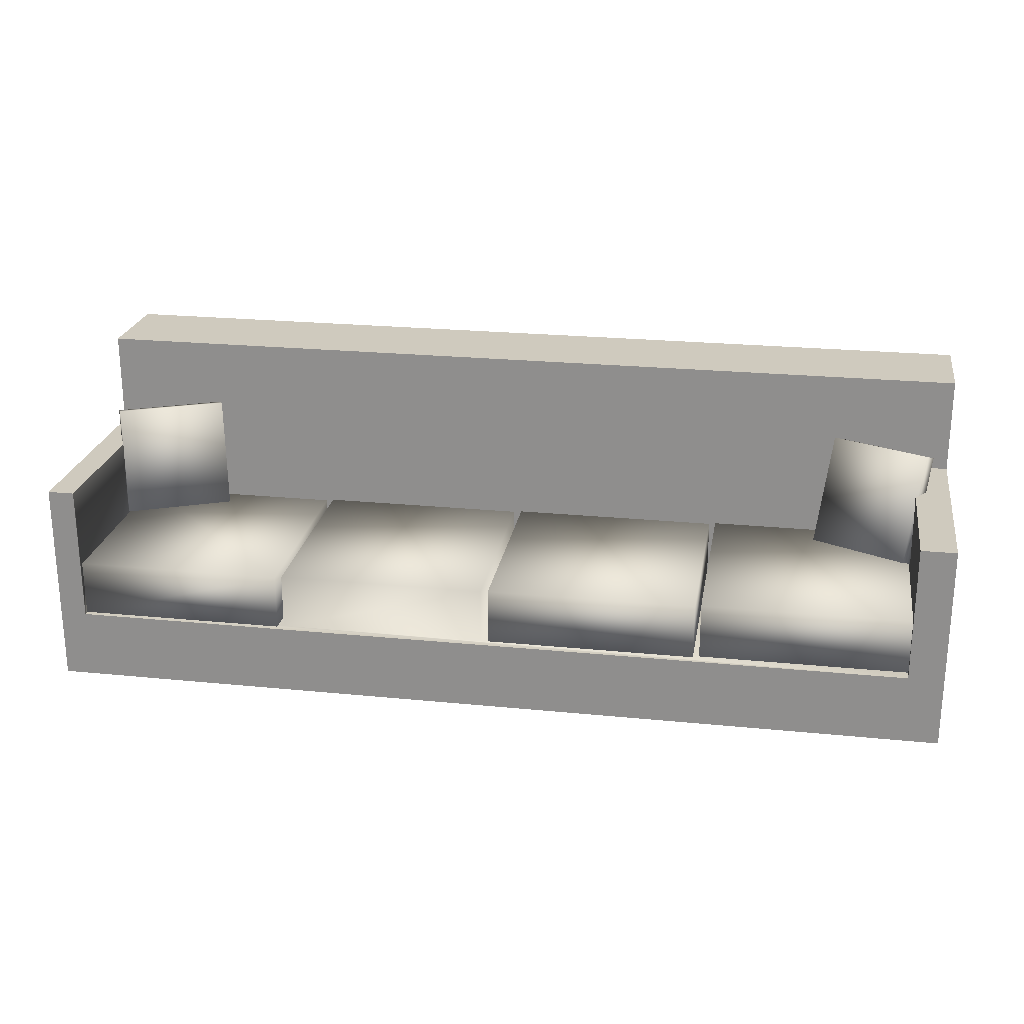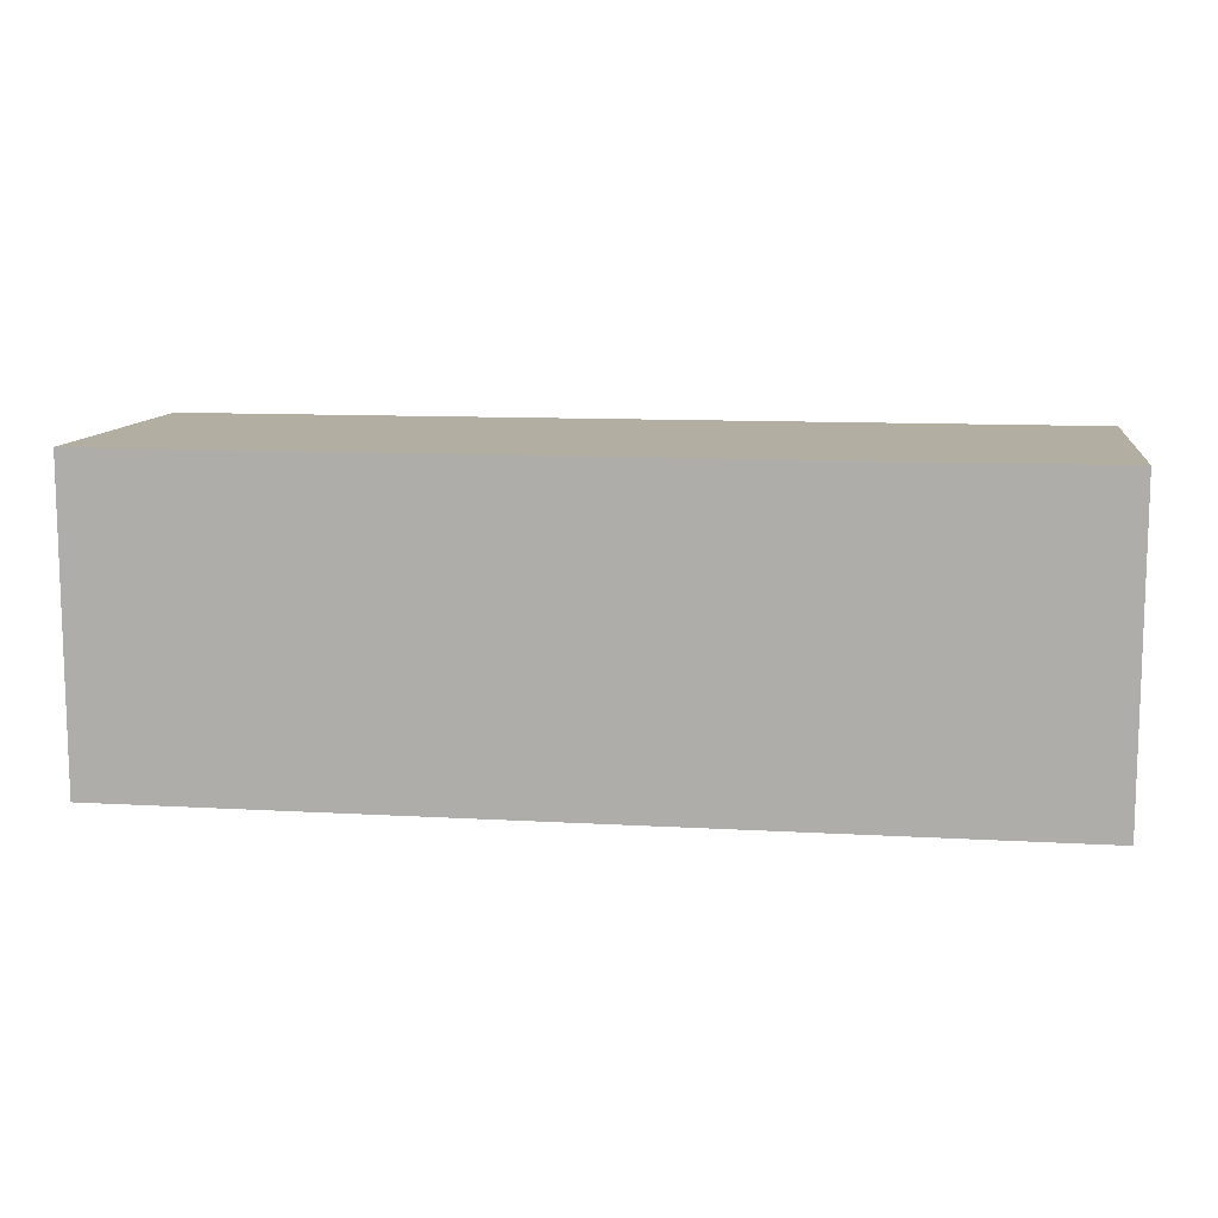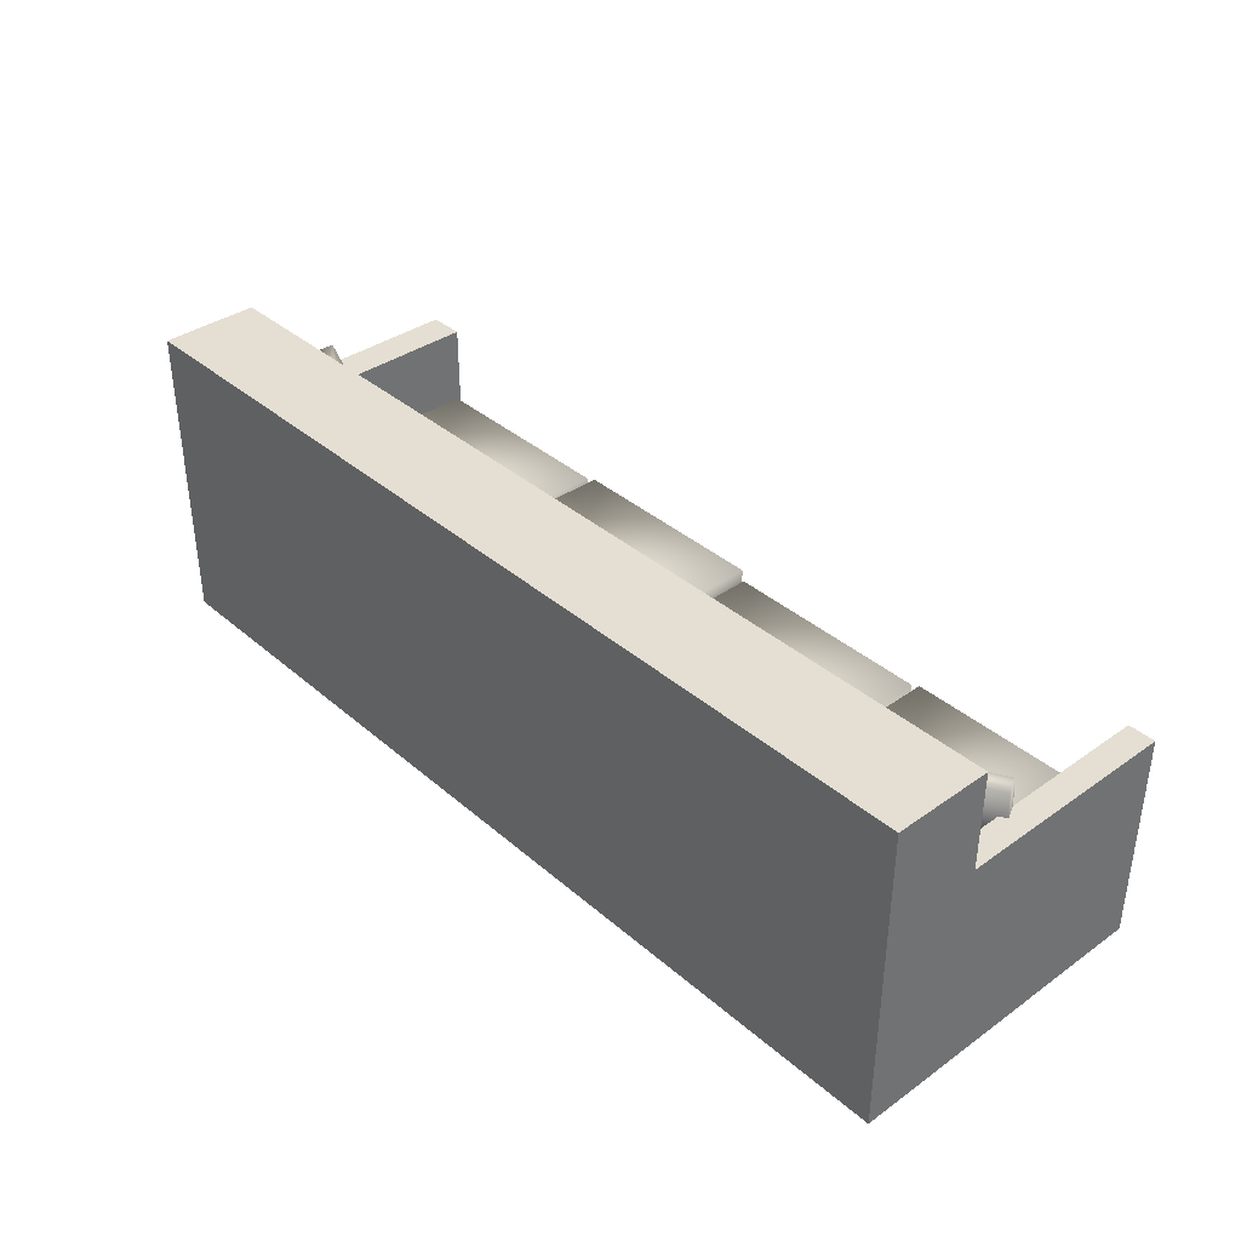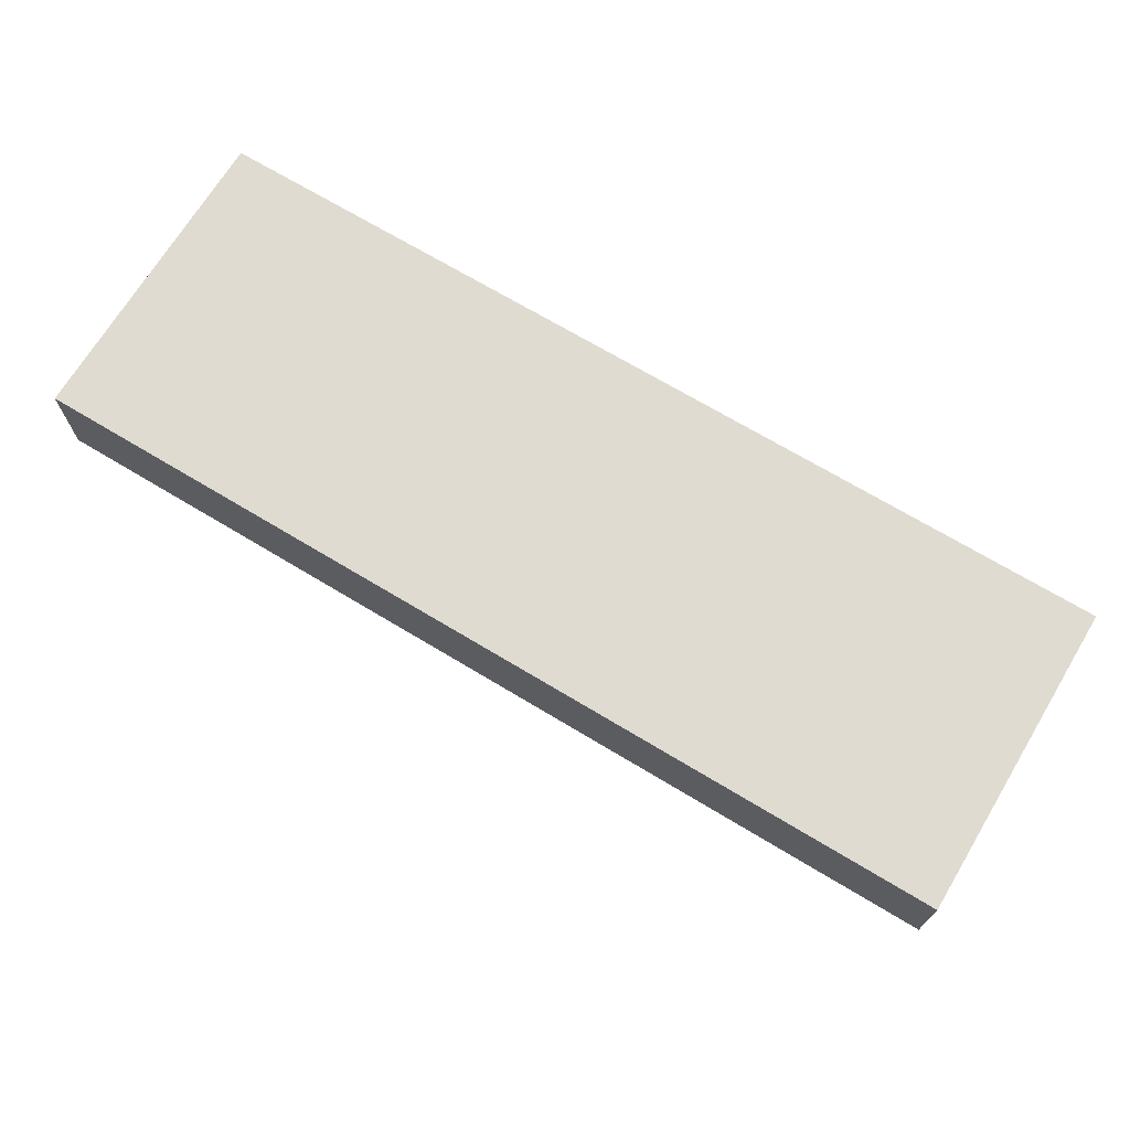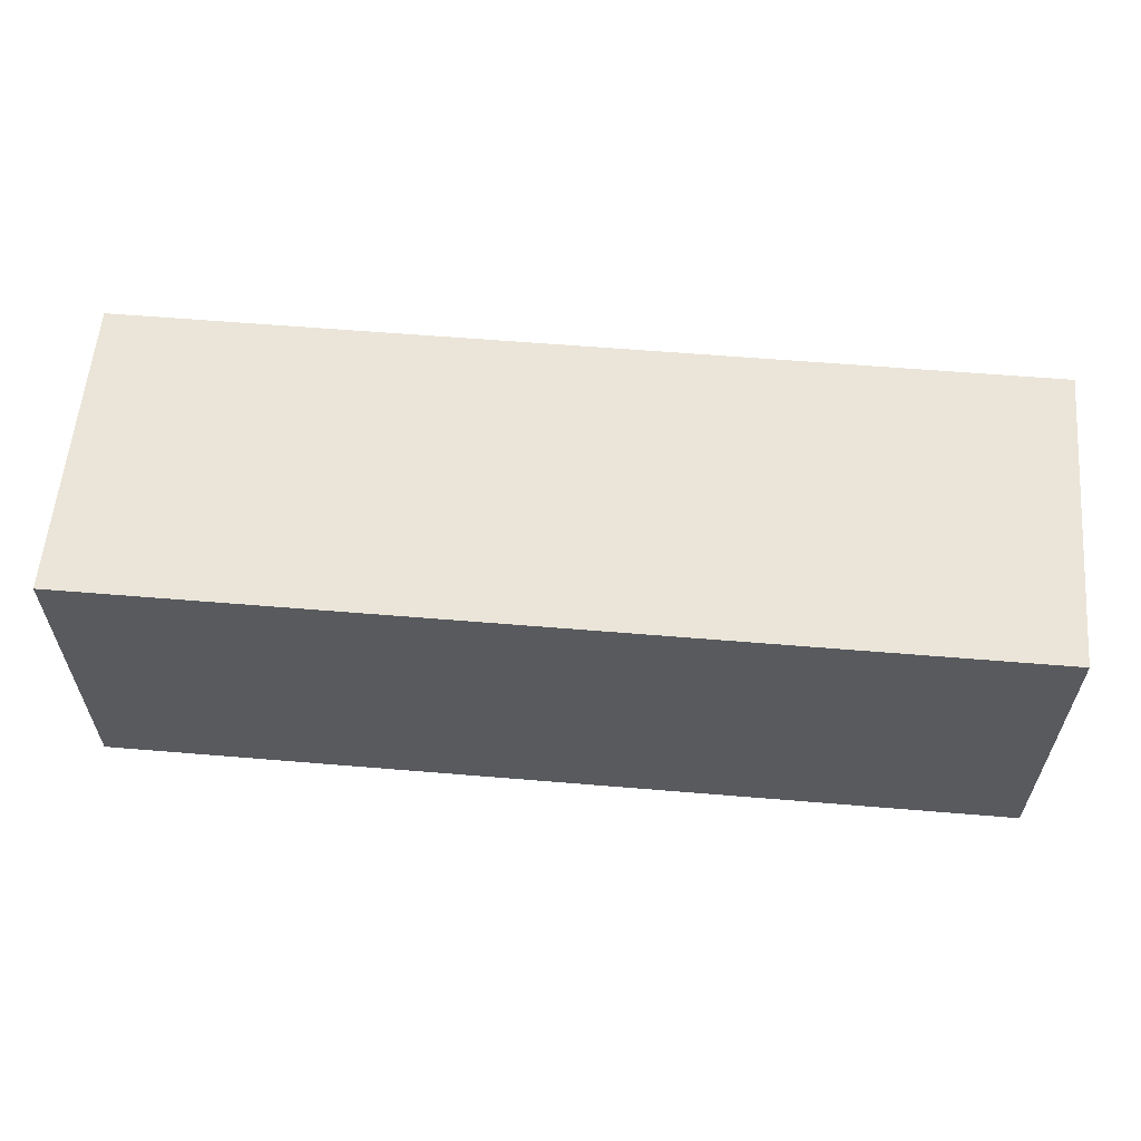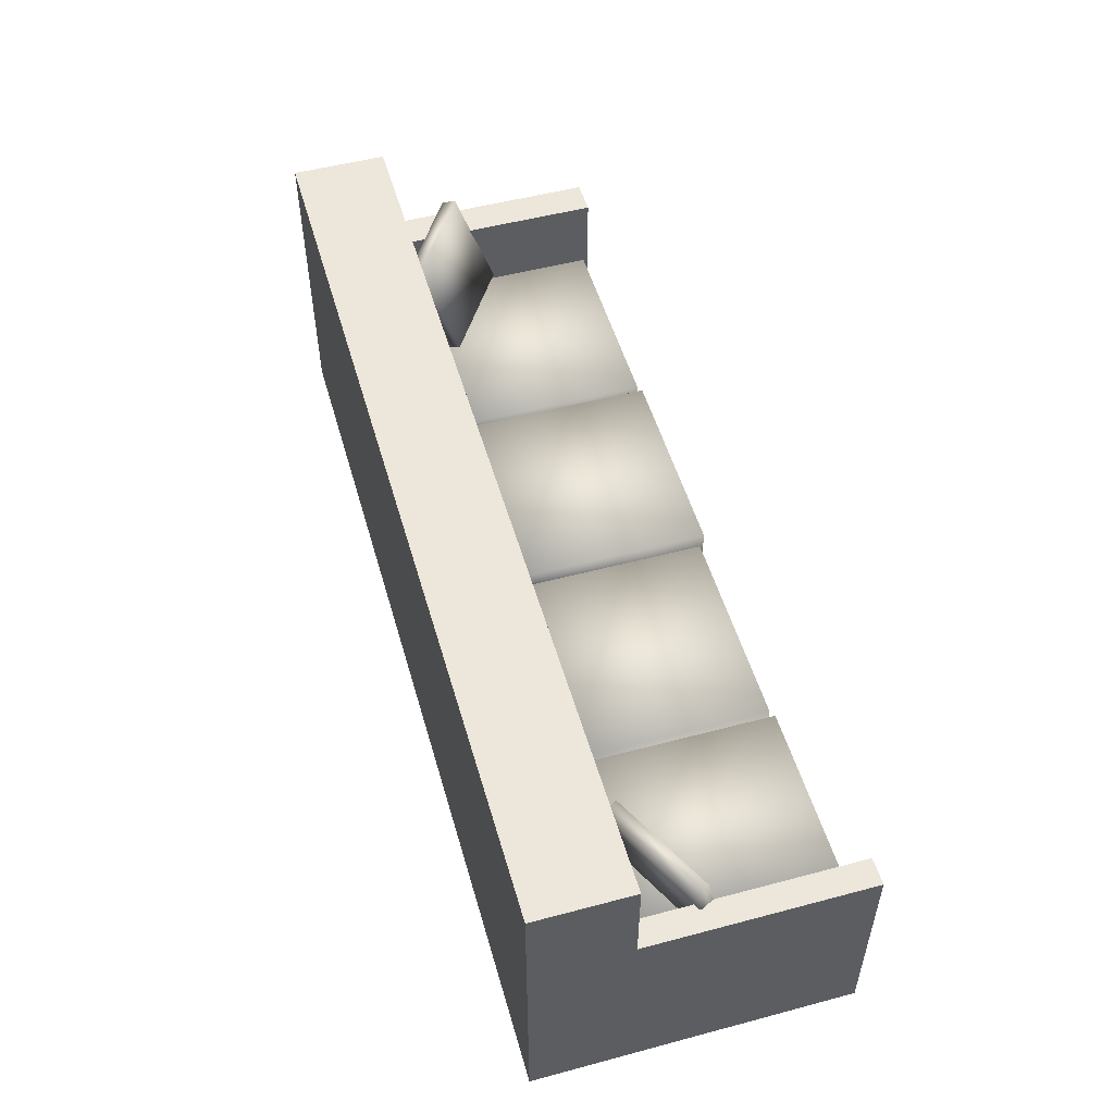
<metadata>
{"format":"obj","ext":"obj","renderer":"f3d","projection":"perspective","resolution":1024,"background":"white","views":[{"elev":23.2,"azim":-170.4,"up":"+Y"},{"elev":10.8,"azim":8.2,"up":"+Z"},{"elev":37.1,"azim":47.7,"up":"+Y"},{"elev":69.9,"azim":-148.9,"up":"+Z"},{"elev":59.1,"azim":4.9,"up":"+Z"},{"elev":52.0,"azim":74.0,"up":"+Y"}]}
</metadata>
<code>
v 0.4224 -0.008171 -0.000595
v 0.3346 0.09686 0.07235
v 0.3243 -0.009673 0.04838
v 0.4328 0.09836 0.02337
v 0.328 0.1004 0.05927
v 0.3177 -0.006091 0.0353
v 0.4262 0.1019 0.01029
v 0.4158 -0.004589 -0.01368
v -0.3288 -0.009929 0.0458
v -0.4345 0.1006 0.01976
v -0.419 -0.001878 -0.01606
v -0.3442 0.09259 0.08163
v -0.4261 0.1059 0.008328
v -0.4107 0.003368 -0.0275
v -0.3359 0.09783 0.07019
v -0.3205 -0.004683 0.03437
v -0.4186 0.06733 0.07746
v -0.4186 -0.06874 -0.1385
v -0.4186 0.06733 -0.1385
v -0.4186 -0.06874 0.07746
v -0.4531 0.06733 -0.1385
v 0.4229 -0.06874 0.07746
v 0.005357 -0.06874 0.0755
v -0.4531 -0.1381 -0.1385
v -0.4531 0.06733 0.07746
v 0.4229 0.06733 0.07746
v 0.2112 -0.06874 0.0755
v 0.005357 -0.06874 -0.1303
v 0.4491 -0.1381 -0.1385
v -0.4531 -0.1381 0.1713
v -0.4531 0.1619 0.07746
v 0.4229 -0.06844 0.07208
v 0.2112 -0.06874 -0.1303
v 0.2112 -0.01333 0.0755
v 0.005357 -0.01333 -0.1303
v 0.4229 -0.06874 -0.1385
v -0.4531 0.06733 0.1713
v 0.4491 0.06733 0.07746
v 0.4229 -0.06844 -0.1337
v 0.4229 -0.01303 0.07208
v 0.005357 -0.01333 0.0755
v 0.4491 0.06733 -0.1385
v 0.4491 0.06733 0.1713
v -0.4531 0.1619 0.1713
v 0.4491 0.1619 0.07746
v 0.4229 0.06733 -0.1385
v 0.2171 -0.06844 0.07208
v 0.4229 -0.01303 -0.1337
v 0.2112 -0.01333 -0.1303
v 0.4491 -0.1381 0.1713
v 0.4491 0.1619 0.1713
v 0.2171 -0.06844 -0.1337
v 0.2171 -0.01303 -0.1337
v 0.2171 -0.01303 0.07208
v -0.4211 -0.06488 0.0718
v -0.2153 -0.06488 -0.134
v -0.2153 -0.06488 0.0718
v -0.4211 -0.06488 -0.134
v -0.2153 -0.009476 0.0718
v -0.4211 -0.009476 -0.134
v -0.2153 -0.009476 -0.134
v -0.4211 -0.009476 0.0718
v -0.2093 -0.06459 0.06838
v -0.003545 -0.06459 -0.1374
v -0.003545 -0.06459 0.06838
v -0.2093 -0.06459 -0.1374
v -0.003545 -0.009177 0.06838
v -0.2093 -0.009177 -0.1374
v -0.003545 -0.009177 -0.1374
v -0.2093 -0.009177 0.06838
g mesh1_mesh1-geometry
f 1 2 3
f 2 1 4
f 3 2 1
f 4 1 2
f 5 3 2
f 2 3 5
f 6 1 3
f 3 1 6
f 1 7 4
f 4 7 1
f 4 5 2
f 2 5 4
f 3 5 6
f 6 5 3
f 1 6 8
f 8 6 1
f 7 1 8
f 8 1 7
f 5 4 7
f 7 4 5
f 5 8 6
f 6 8 5
f 8 5 7
f 7 5 8
g mesh1_mesh1-geometry
f 9 10 11
f 10 9 12
f 11 10 9
f 12 9 10
f 13 11 10
f 10 11 13
f 14 9 11
f 11 9 14
f 9 15 12
f 12 15 9
f 12 13 10
f 10 13 12
f 11 13 14
f 14 13 11
f 9 14 16
f 16 14 9
f 15 9 16
f 16 9 15
f 13 12 15
f 15 12 13
f 13 16 14
f 14 16 13
f 16 13 15
f 15 13 16
g mesh2_mesh2-geometry
f 17 18 19
f 18 17 20
f 18 21 19
f 21 17 19
f 17 22 20
f 20 23 18
f 18 24 21
f 17 21 25
f 22 17 26
f 22 27 20
f 20 27 23
f 28 18 23
f 24 18 29
f 30 21 24
f 21 30 25
f 31 17 25
f 17 31 26
f 26 32 22
f 27 22 33
f 34 23 27
f 33 18 28
f 23 35 28
f 36 29 18
f 25 30 37
f 37 31 25
f 26 31 38
f 32 39 22
f 32 26 40
f 36 33 22
f 33 34 27
f 23 34 41
f 33 36 18
f 35 33 28
f 35 23 41
f 29 36 42
f 30 43 37
f 31 37 44
f 38 31 45
f 38 46 26
f 22 39 36
f 47 39 32
f 40 26 48
f 40 47 32
f 34 33 49
f 34 35 41
f 33 35 49
f 42 36 46
f 38 29 42
f 29 38 50
f 43 30 50
f 37 43 51
f 37 51 44
f 51 31 44
f 31 51 45
f 51 38 45
f 46 38 42
f 26 46 48
f 48 36 39
f 39 47 52
f 53 40 48
f 47 40 54
f 35 34 49
f 36 48 46
f 50 38 43
f 38 51 43
f 39 53 48
f 47 53 52
f 53 39 52
f 40 53 54
f 53 47 54
g mesh2_mesh2-geometry
f 19 18 17
f 20 17 18
f 19 21 18
f 19 17 21
f 20 22 17
f 18 23 20
f 21 24 18
f 25 21 17
f 26 17 22
f 20 27 22
f 23 27 20
f 23 18 28
f 29 18 24
f 24 21 30
f 25 30 21
f 25 17 31
f 26 31 17
f 22 32 26
f 33 22 27
f 27 23 34
f 27 28 23
f 23 28 27
f 28 18 33
f 28 35 23
f 18 29 36
f 29 30 24
f 24 30 29
f 37 30 25
f 25 31 37
f 38 31 26
f 22 39 32
f 40 26 32
f 22 33 36
f 27 34 33
f 28 27 33
f 33 27 28
f 41 34 23
f 18 36 33
f 28 33 35
f 41 23 35
f 42 36 29
f 30 29 50
f 50 29 30
f 37 43 30
f 44 37 31
f 45 31 38
f 26 46 38
f 36 39 22
f 39 40 32
f 32 40 39
f 32 39 47
f 48 26 40
f 32 47 40
f 49 33 34
f 41 35 34
f 49 35 33
f 46 36 42
f 42 29 38
f 50 38 29
f 50 30 43
f 51 43 37
f 44 51 37
f 44 31 51
f 45 51 31
f 45 38 51
f 42 38 46
f 48 46 26
f 39 36 48
f 40 39 48
f 48 39 40
f 52 47 39
f 48 40 53
f 54 40 47
f 49 34 35
f 46 48 36
f 43 38 50
f 43 51 38
f 48 53 39
f 52 53 47
f 52 39 53
f 54 53 40
f 54 47 53
g mesh3_mesh3-geometry
f 55 56 57
f 56 55 58
f 56 59 57
f 59 55 57
f 55 60 58
f 60 56 58
f 59 56 61
f 55 59 62
f 60 55 62
f 56 60 61
f 60 59 61
f 59 60 62
g mesh3_mesh3-geometry
f 57 56 55
f 58 55 56
f 57 59 56
f 57 55 59
f 58 60 55
f 58 56 60
f 61 56 59
f 62 59 55
f 62 55 60
f 61 60 56
f 61 59 60
f 62 60 59
g mesh4_mesh4-geometry
f 63 64 65
f 64 63 66
f 64 67 65
f 67 63 65
f 63 68 66
f 68 64 66
f 67 64 69
f 63 67 70
f 68 63 70
f 64 68 69
f 68 67 69
f 67 68 70
g mesh4_mesh4-geometry
f 65 64 63
f 66 63 64
f 65 67 64
f 65 63 67
f 66 68 63
f 66 64 68
f 69 64 67
f 70 67 63
f 70 63 68
f 69 68 64
f 69 67 68
f 70 68 67
g mesh5_mesh5-geometry
l 29 24
l 24 30

</code>
